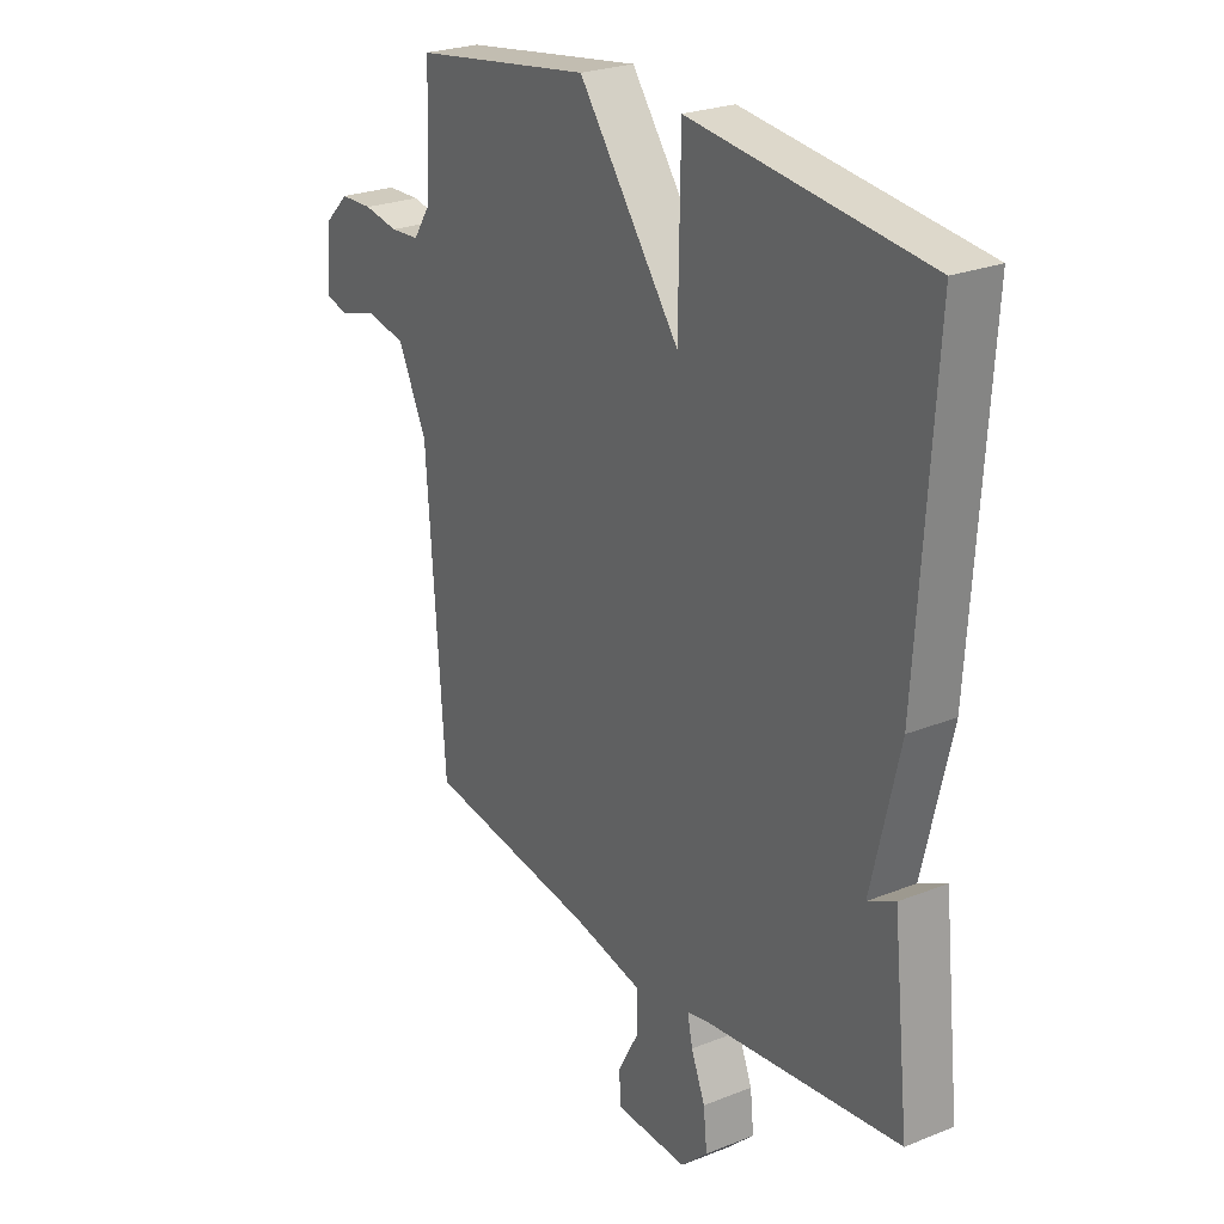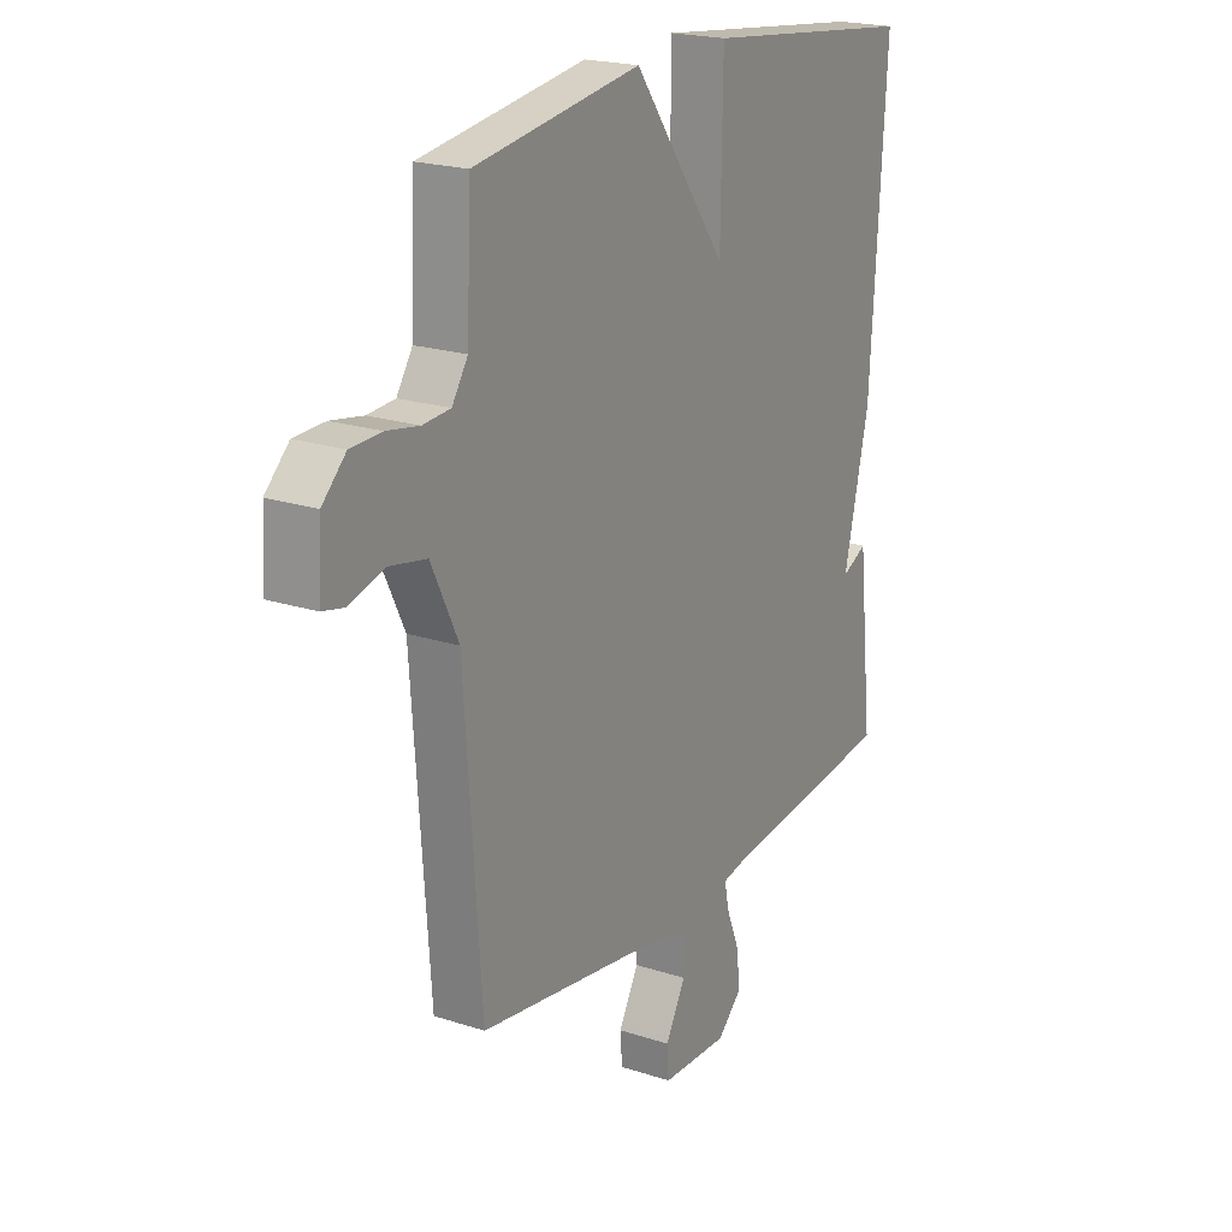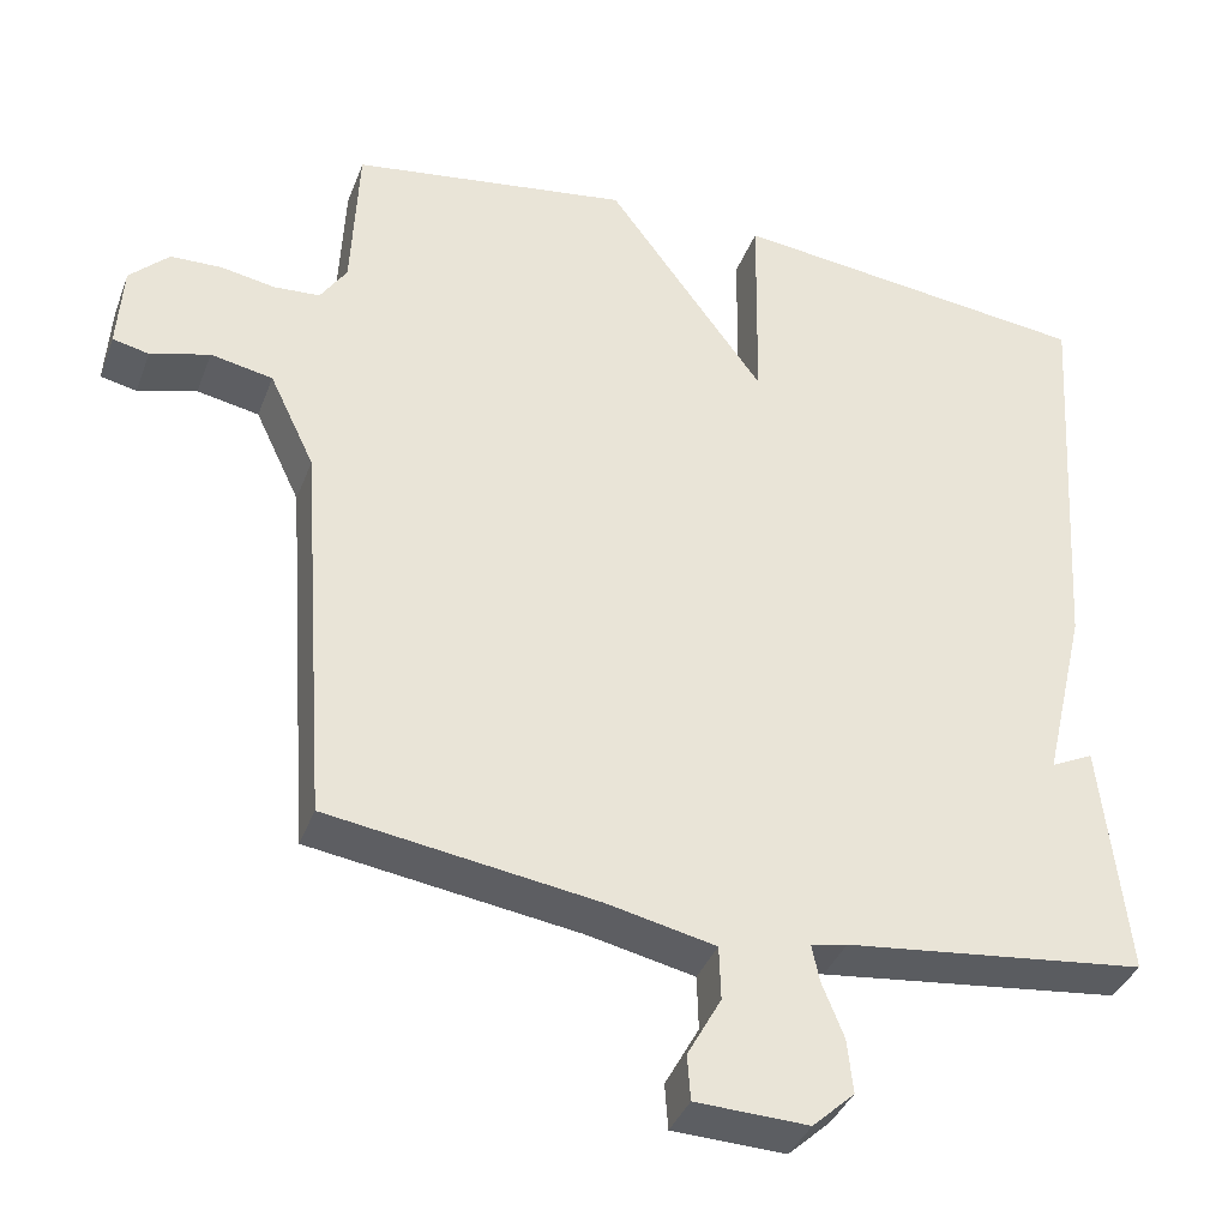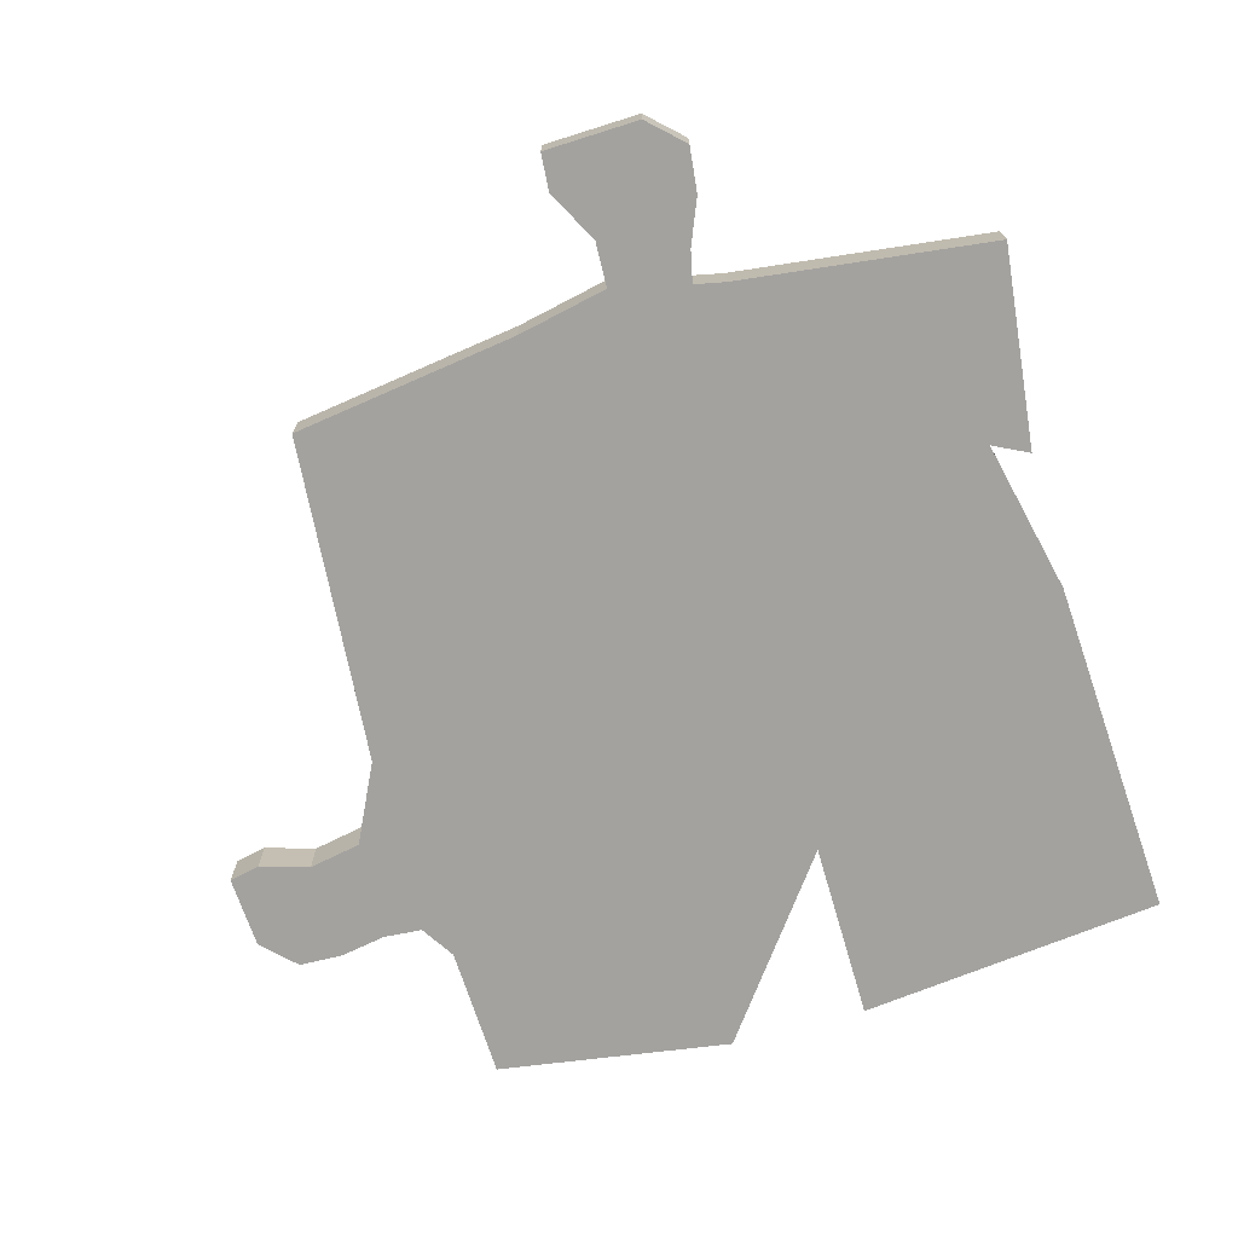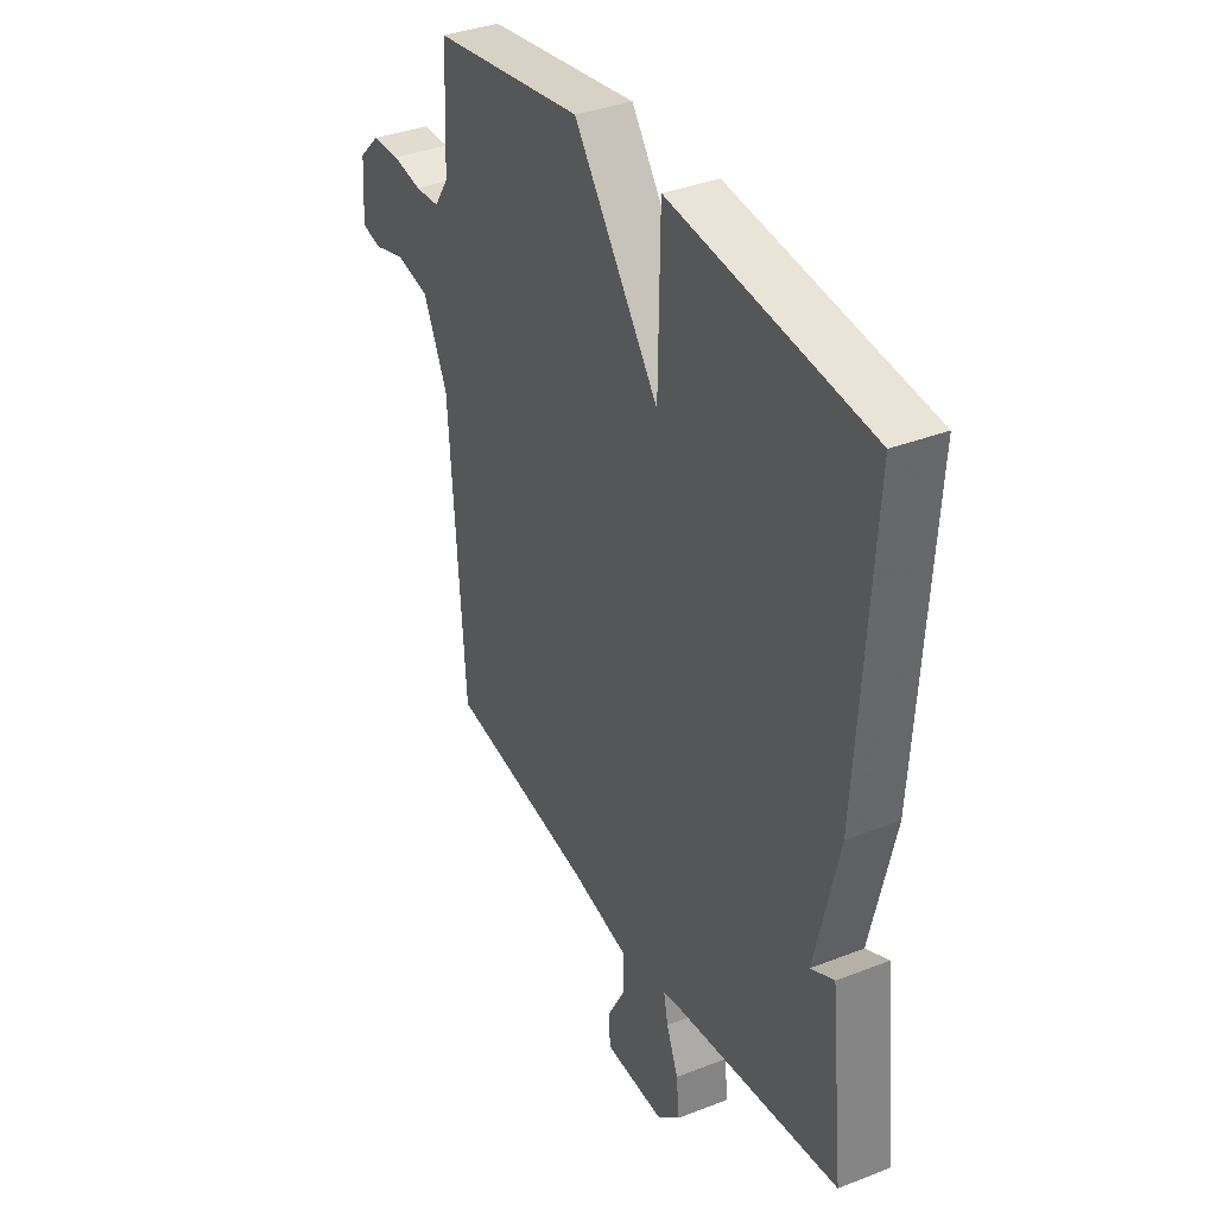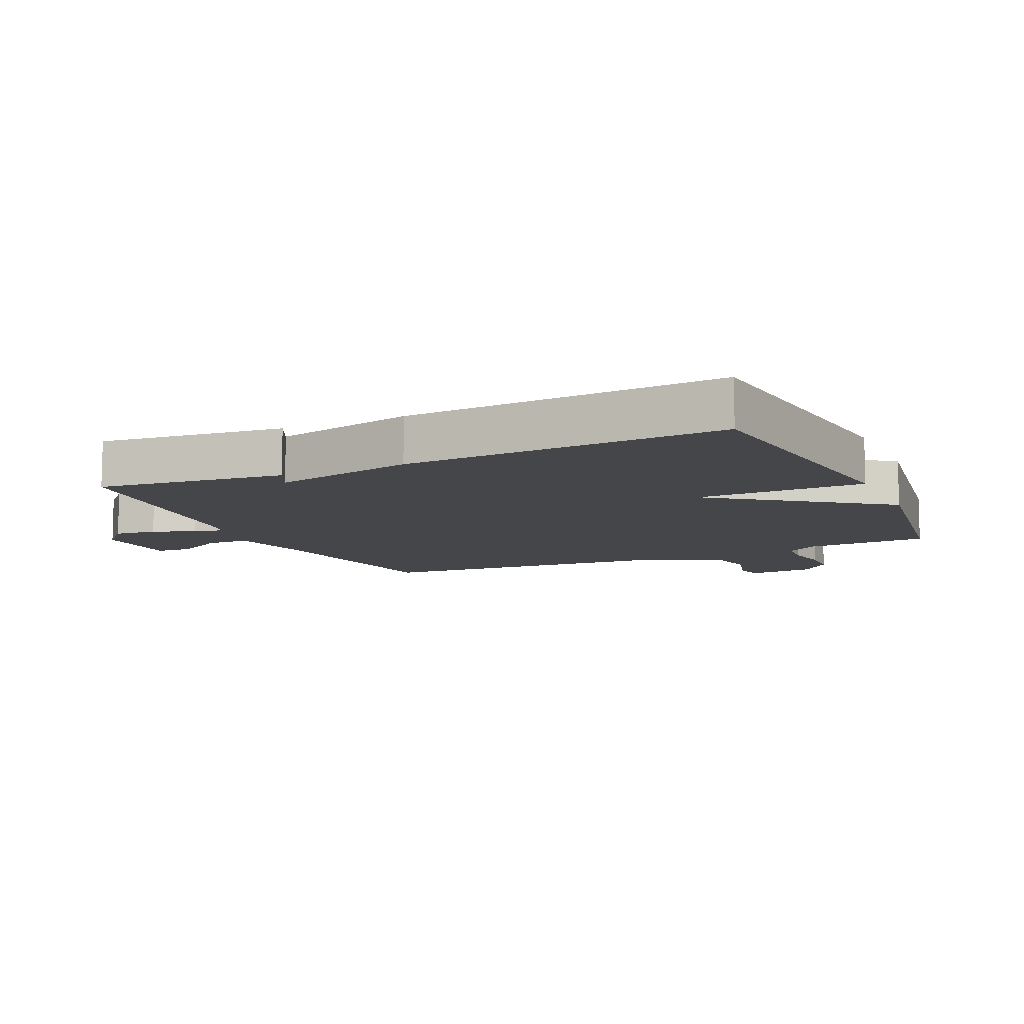
<metadata>
{"format":"obj","ext":"obj","renderer":"f3d","projection":"perspective","resolution":1024,"background":"white","views":[{"elev":25.1,"azim":-122.9,"up":"+Z"},{"elev":20.8,"azim":120.4,"up":"+Z"},{"elev":-37.4,"azim":160.6,"up":"+Z"},{"elev":-72.5,"azim":-164.6,"up":"+Y"},{"elev":36.2,"azim":-117.0,"up":"+Z"},{"elev":-9.8,"azim":-65.4,"up":"+Y"}]}
</metadata>
<code>
v -0.5 0.07 -0.5
v -0.468 0.07 -0.205
v -0.415 0.07 -0.231
v -0.468 0.07 -0.005
v -0.5 0.07 0.5
v -0.047 0.07 0.552
v -0.043 0.07 0.286
v 0.153 0.07 0.552
v 0.5 0.07 0.5
v 0.509 0.07 0.305
v 0.542 0.07 0.255
v 0.599 0.07 0.251
v 0.666 0.07 0.263
v 0.73 0.07 0.261
v 0.779 0.07 0.213
v 0.786 0.07 0.107
v 0.741 0.07 0.097
v 0.668 0.07 0.118
v 0.591 0.07 0.103
v 0.535 0.07 -0.014
v 0.5 0.07 -0.5
v 0.166 0.07 -0.549
v 0.032 0.07 -0.578
v 0.03 0.07 -0.645
v 0.072 0.07 -0.721
v 0.068 0.07 -0.777
v -0.072 0.07 -0.782
v -0.124 0.07 -0.734
v -0.117 0.07 -0.667
v -0.09 0.07 -0.6
v -0.08 0.07 -0.553
v -0.125 0.07 -0.544
v -0.5 0 -0.5
v -0.468 0 -0.205
v -0.415 0 -0.231
v -0.468 0 -0.005
v -0.5 0 0.5
v -0.047 0 0.552
v -0.043 0 0.286
v 0.153 0 0.552
v 0.5 0 0.5
v 0.509 0 0.305
v 0.542 0 0.255
v 0.599 0 0.251
v 0.666 0 0.263
v 0.73 0 0.261
v 0.779 0 0.213
v 0.786 0 0.107
v 0.741 0 0.097
v 0.668 0 0.118
v 0.591 0 0.103
v 0.535 0 -0.014
v 0.5 0 -0.5
v 0.166 0 -0.549
v 0.032 0 -0.578
v 0.03 0 -0.645
v 0.072 0 -0.721
v 0.068 0 -0.777
v -0.072 0 -0.782
v -0.124 0 -0.734
v -0.117 0 -0.667
v -0.09 0 -0.6
v -0.08 0 -0.553
v -0.125 0 -0.544
f 28 29 30
f 27 28 30
f 26 27 30
f 25 26 30
f 24 25 30
f 23 24 30 31
f 22 23 31
f 22 31 32
f 21 22 32
f 20 21 32
f 16 17 18
f 15 16 18
f 14 15 18
f 13 14 18
f 12 13 18
f 11 12 18 19
f 20 32 1
f 19 20 1
f 11 19 1
f 10 11 1
f 5 6 7
f 4 5 7
f 3 4 7
f 9 10 1
f 8 9 1
f 7 8 1
f 3 7 1
f 1 2 3
f 62 61 60
f 62 60 59
f 62 59 58
f 62 58 57
f 62 57 56
f 63 62 56 55
f 63 55 54
f 64 63 54
f 64 54 53
f 64 53 52
f 50 49 48
f 50 48 47
f 50 47 46
f 50 46 45
f 50 45 44
f 51 50 44 43
f 33 64 52
f 33 52 51
f 33 51 43
f 33 43 42
f 39 38 37
f 39 37 36
f 39 36 35
f 33 42 41
f 33 41 40
f 33 40 39
f 33 39 35
f 35 34 33
f 1 33 34 2
f 2 34 35 3
f 3 35 36 4
f 4 36 37 5
f 5 37 38 6
f 6 38 39 7
f 7 39 40 8
f 8 40 41 9
f 9 41 42 10
f 10 42 43 11
f 11 43 44 12
f 12 44 45 13
f 13 45 46 14
f 14 46 47 15
f 15 47 48 16
f 16 48 49 17
f 17 49 50 18
f 18 50 51 19
f 19 51 52 20
f 20 52 53 21
f 21 53 54 22
f 22 54 55 23
f 23 55 56 24
f 24 56 57 25
f 25 57 58 26
f 26 58 59 27
f 27 59 60 28
f 28 60 61 29
f 29 61 62 30
f 30 62 63 31
f 31 63 64 32
f 32 64 33 1

</code>
